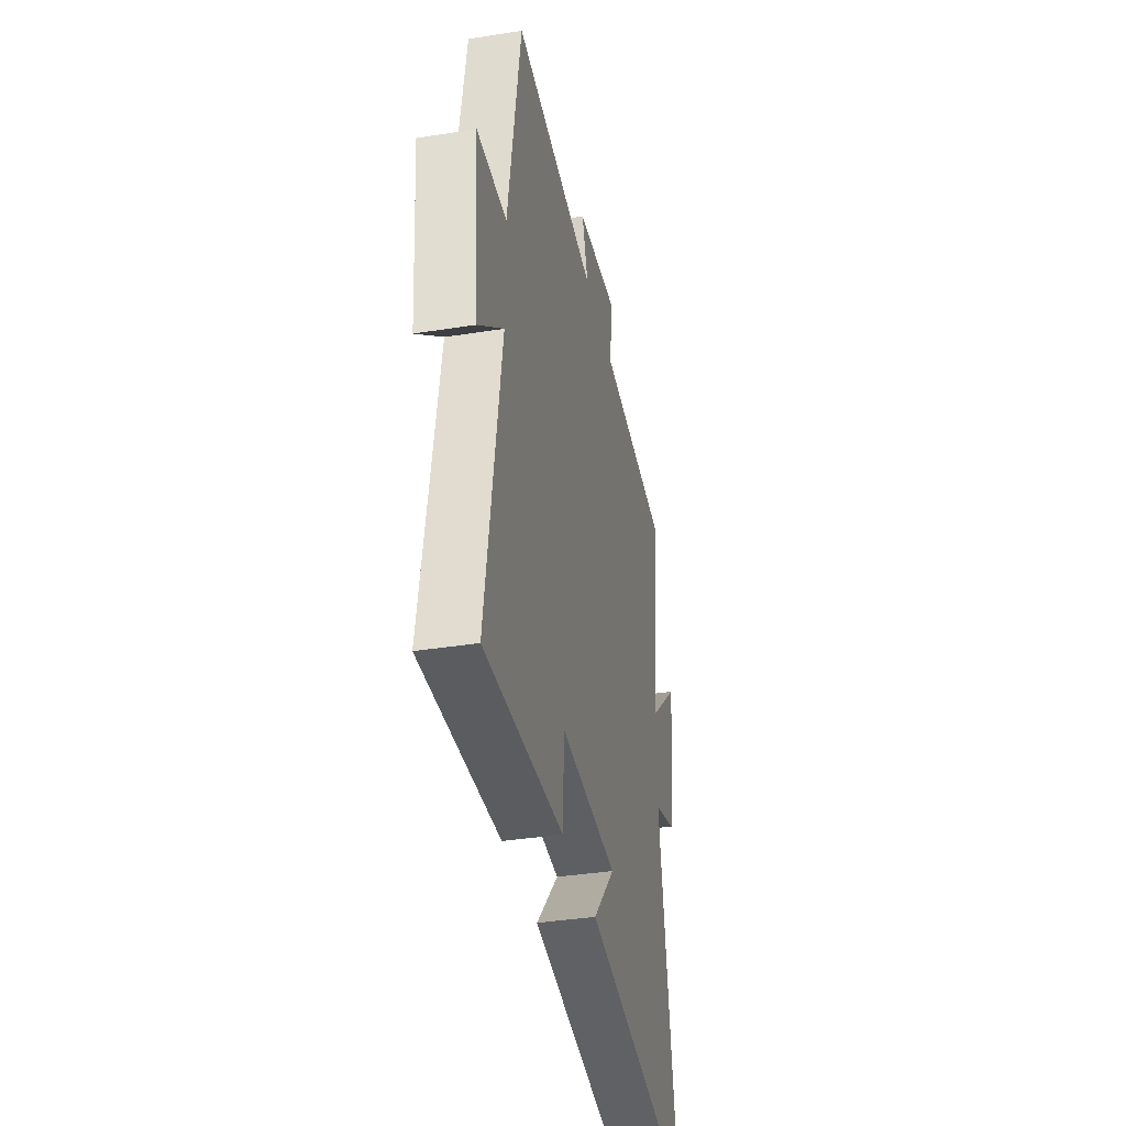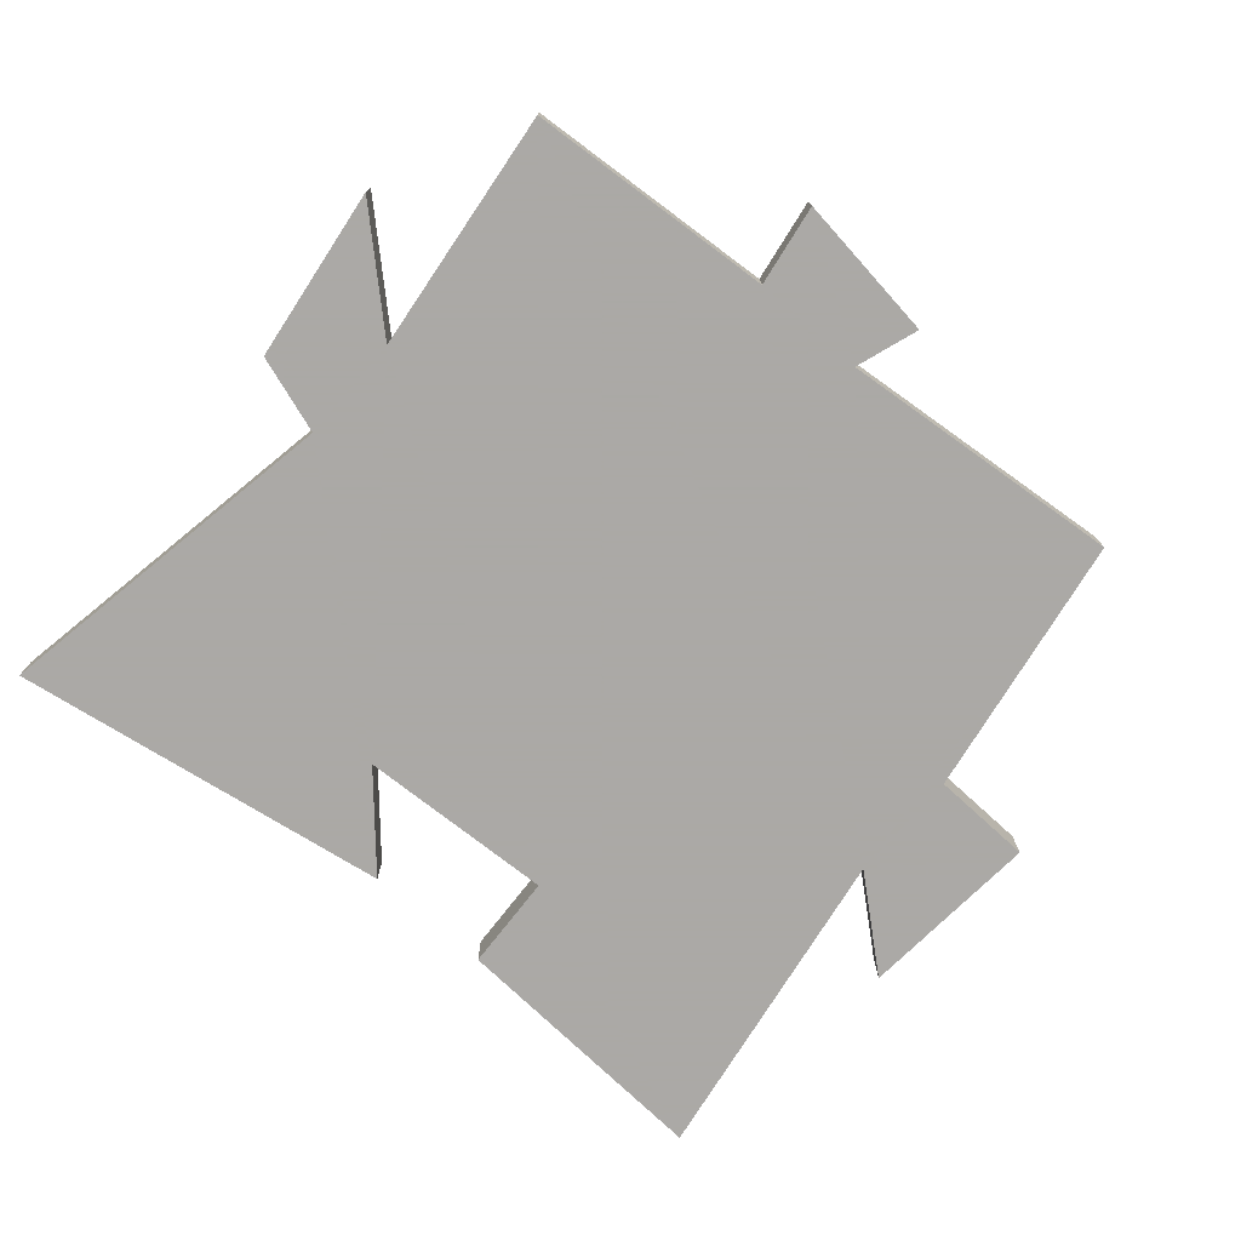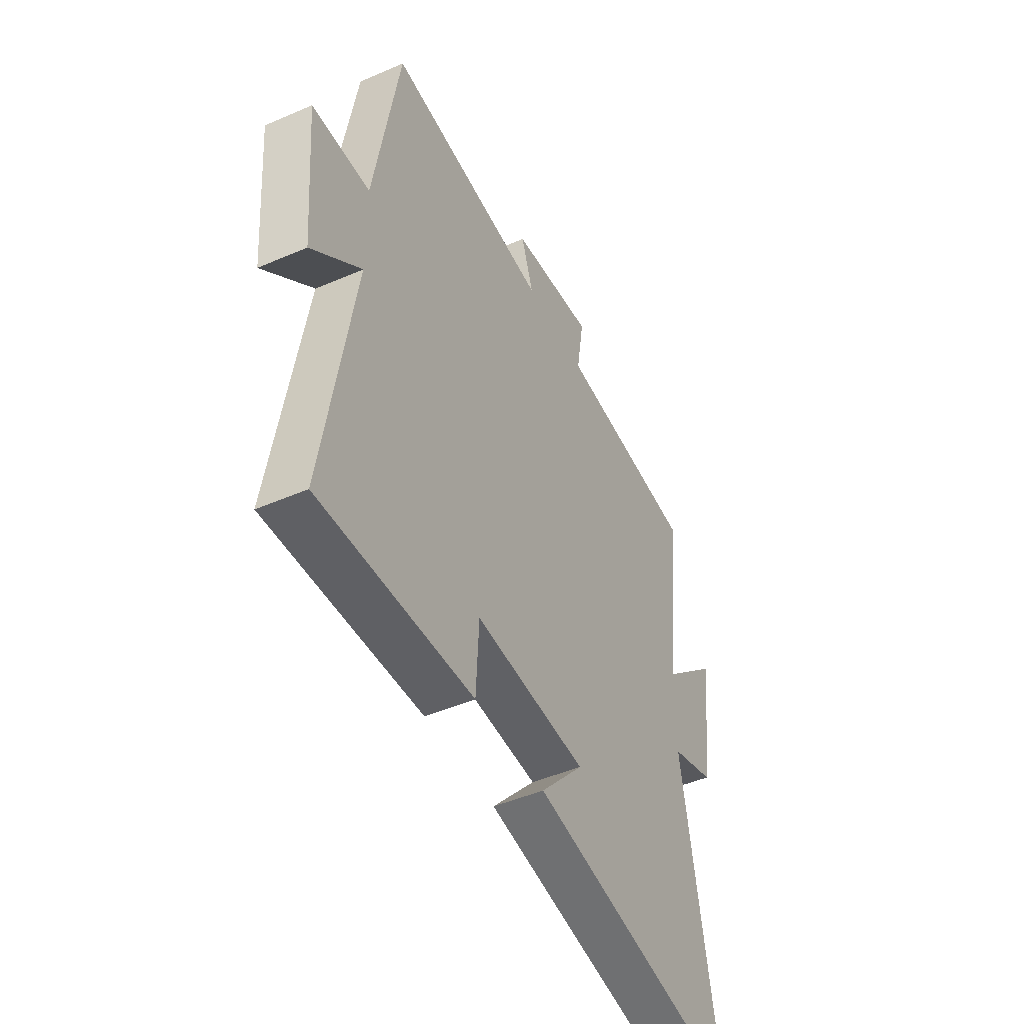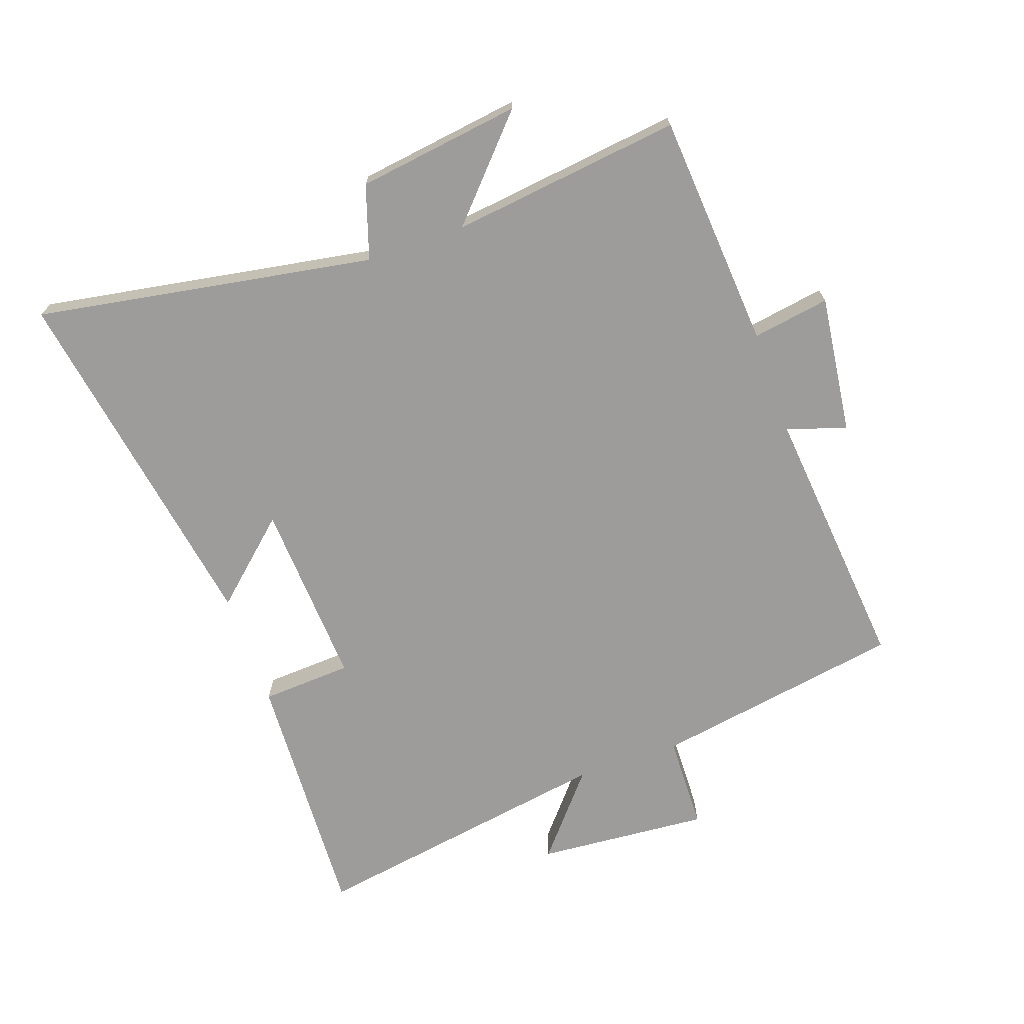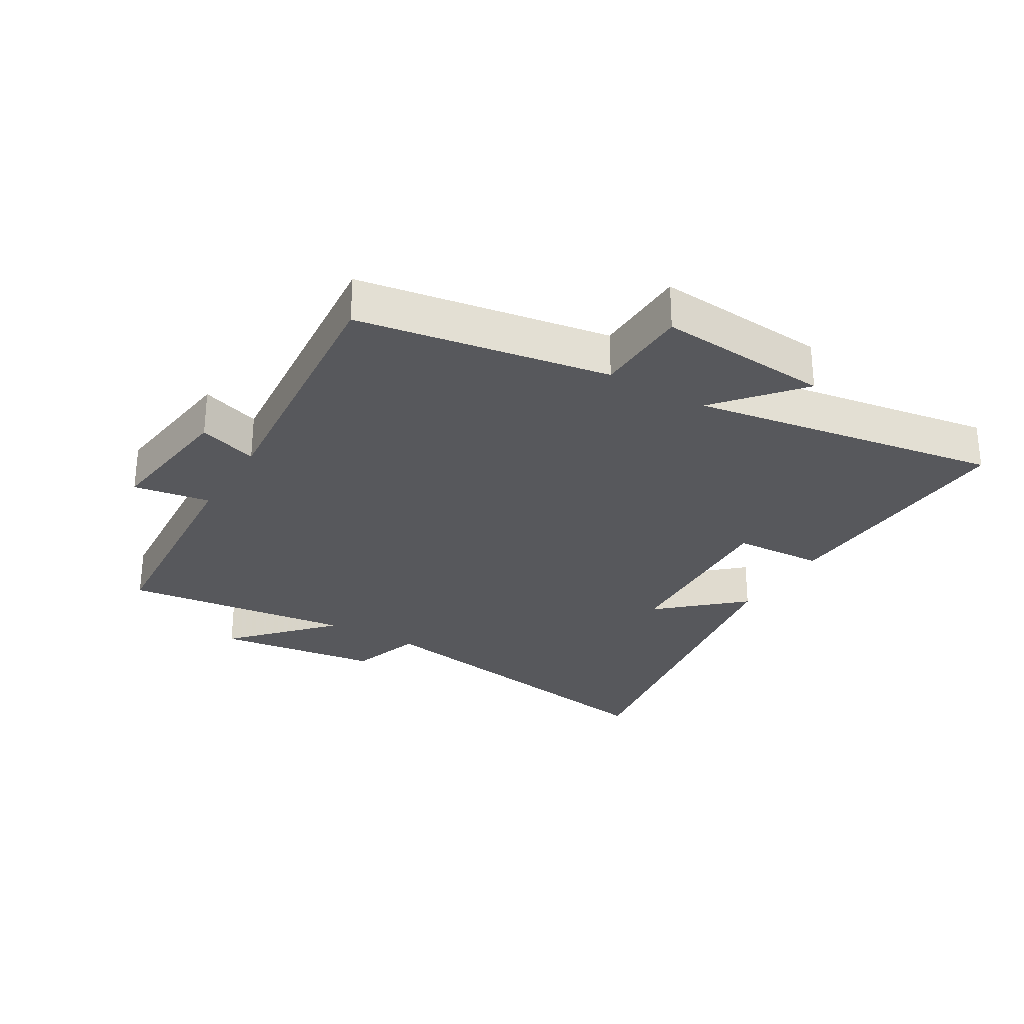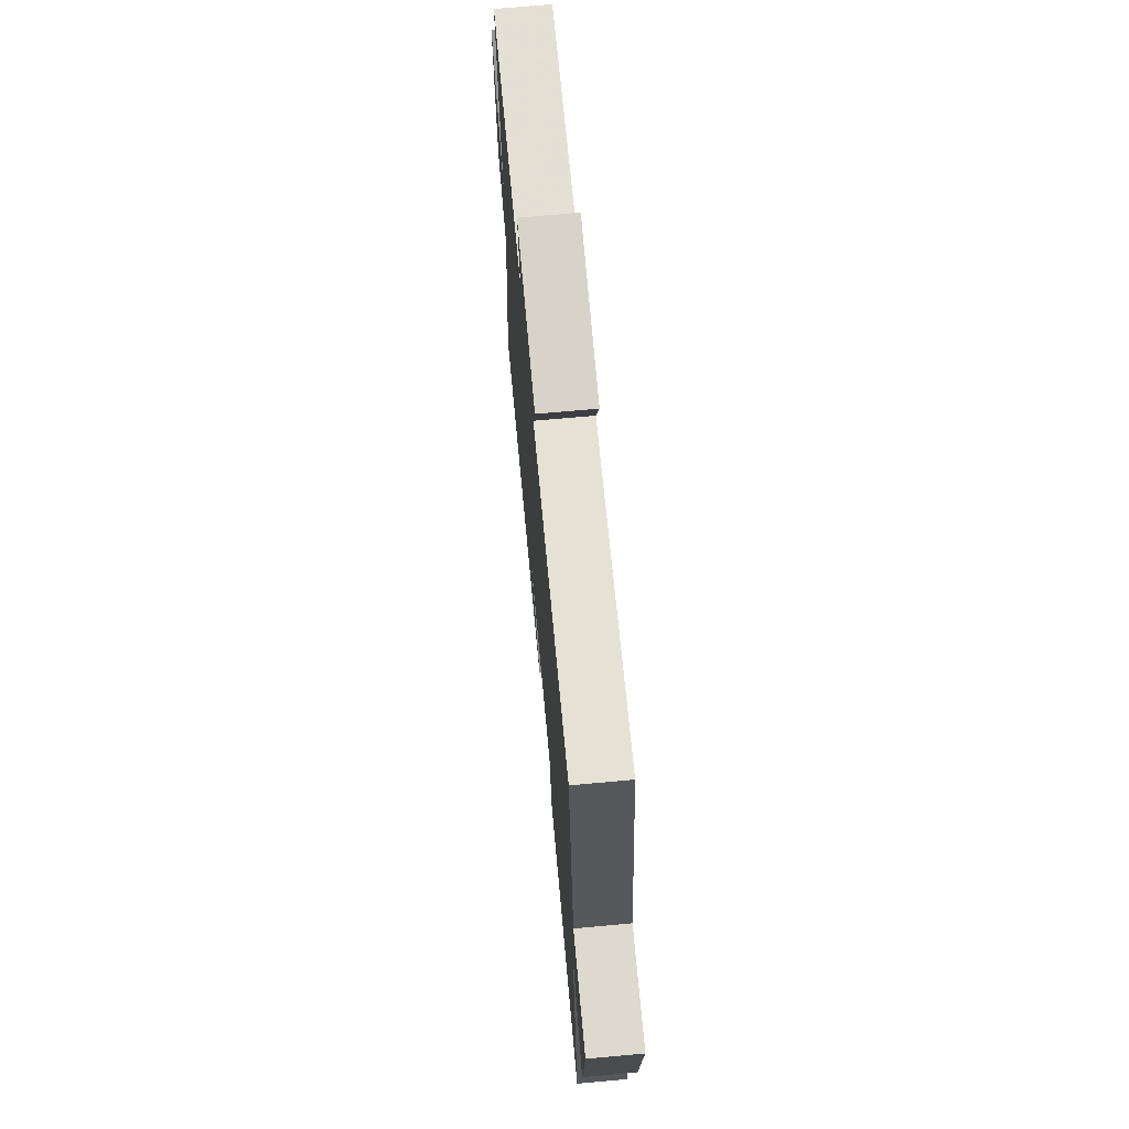
<metadata>
{"format":"obj","ext":"obj","renderer":"f3d","projection":"perspective","resolution":1024,"background":"white","views":[{"elev":-37.0,"azim":101.6,"up":"+Z"},{"elev":-75.5,"azim":-41.0,"up":"+Y"},{"elev":-46.8,"azim":116.2,"up":"+Z"},{"elev":-70.0,"azim":-70.6,"up":"+Y"},{"elev":-28.4,"azim":59.1,"up":"+Y"},{"elev":70.3,"azim":84.8,"up":"+Z"}]}
</metadata>
<code>
v -0.545 0.07 0.472
v -0.169 0.07 0.5
v -0.189 0.07 0.623
v 0.033 0.07 0.595
v 0.001 0.07 0.5
v 0.433 0.07 0.541
v 0.5 0.07 0.141
v 0.653 0.07 0.137
v 0.631 0.07 -0.139
v 0.5 0.07 -0.029
v 0.58 0.07 -0.52
v 0.172 0.07 -0.5
v 0.164 0.07 -0.355
v -0.134 0.07 -0.371
v -0.018 0.07 -0.5
v -0.593 0.07 -0.596
v -0.5 0.07 -0.056
v -0.617 0.07 -0.018
v -0.653 0.07 0.244
v -0.5 0.07 0.104
v -0.545 0 0.472
v -0.169 0 0.5
v -0.189 0 0.623
v 0.033 0 0.595
v 0.001 0 0.5
v 0.433 0 0.541
v 0.5 0 0.141
v 0.653 0 0.137
v 0.631 0 -0.139
v 0.5 0 -0.029
v 0.58 0 -0.52
v 0.172 0 -0.5
v 0.164 0 -0.355
v -0.134 0 -0.371
v -0.018 0 -0.5
v -0.593 0 -0.596
v -0.5 0 -0.056
v -0.617 0 -0.018
v -0.653 0 0.244
v -0.5 0 0.104
f 17 18 19 20
f 14 15 16 17
f 13 14 17 20
f 10 11 12 13
f 10 13 20 1
f 7 8 9 10
f 5 6 7 10
f 2 3 4 5
f 1 2 5 10
f 40 39 38 37
f 37 36 35 34
f 40 37 34 33
f 33 32 31 30
f 21 40 33 30
f 30 29 28 27
f 30 27 26 25
f 25 24 23 22
f 30 25 22 21
f 1 21 22 2
f 2 22 23 3
f 3 23 24 4
f 4 24 25 5
f 5 25 26 6
f 6 26 27 7
f 7 27 28 8
f 8 28 29 9
f 9 29 30 10
f 10 30 31 11
f 11 31 32 12
f 12 32 33 13
f 13 33 34 14
f 14 34 35 15
f 15 35 36 16
f 16 36 37 17
f 17 37 38 18
f 18 38 39 19
f 19 39 40 20
f 20 40 21 1

</code>
